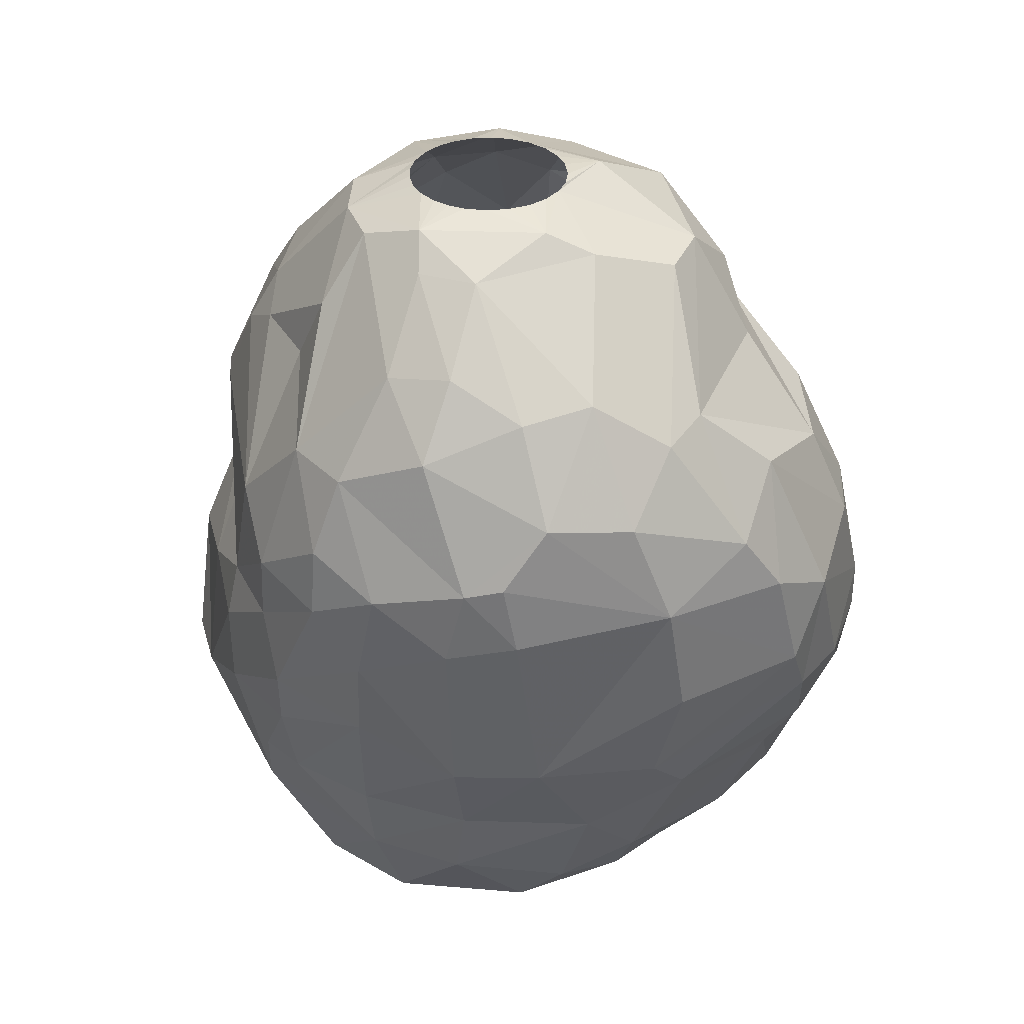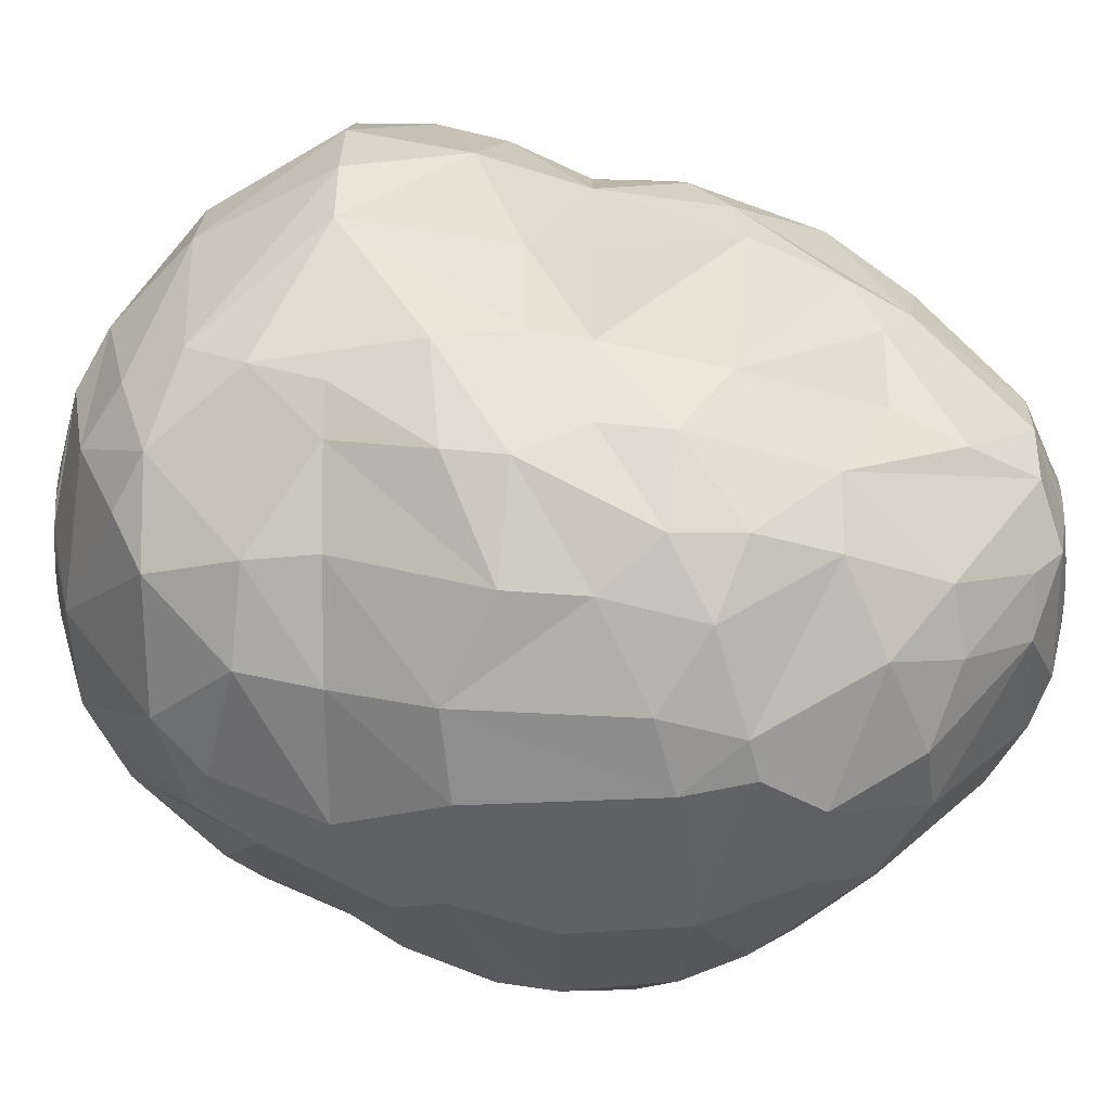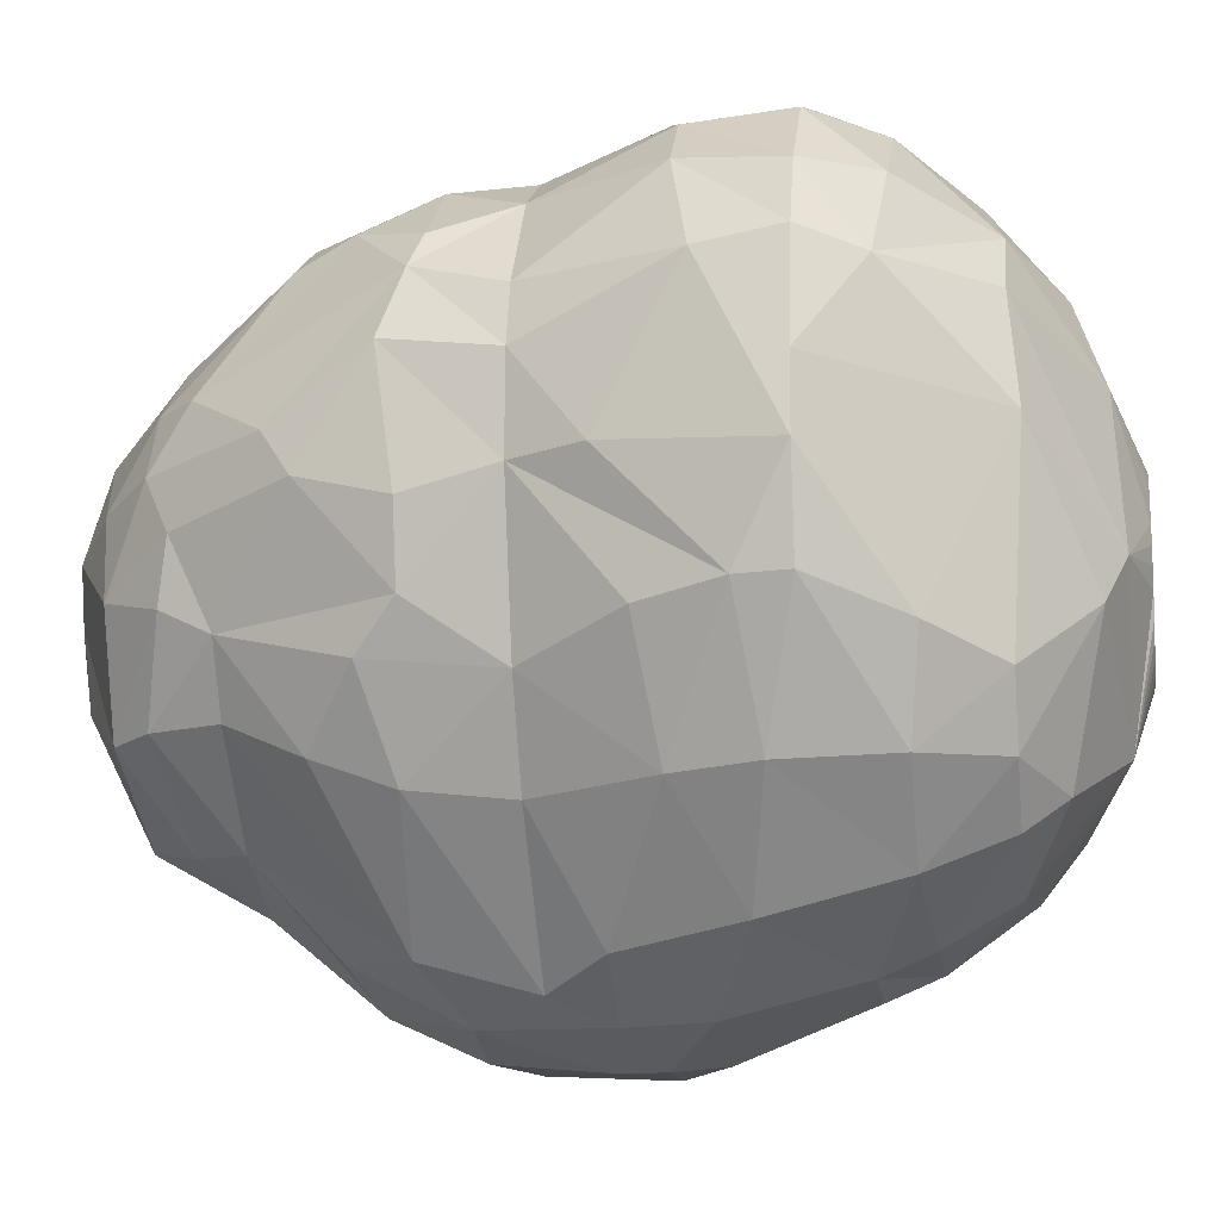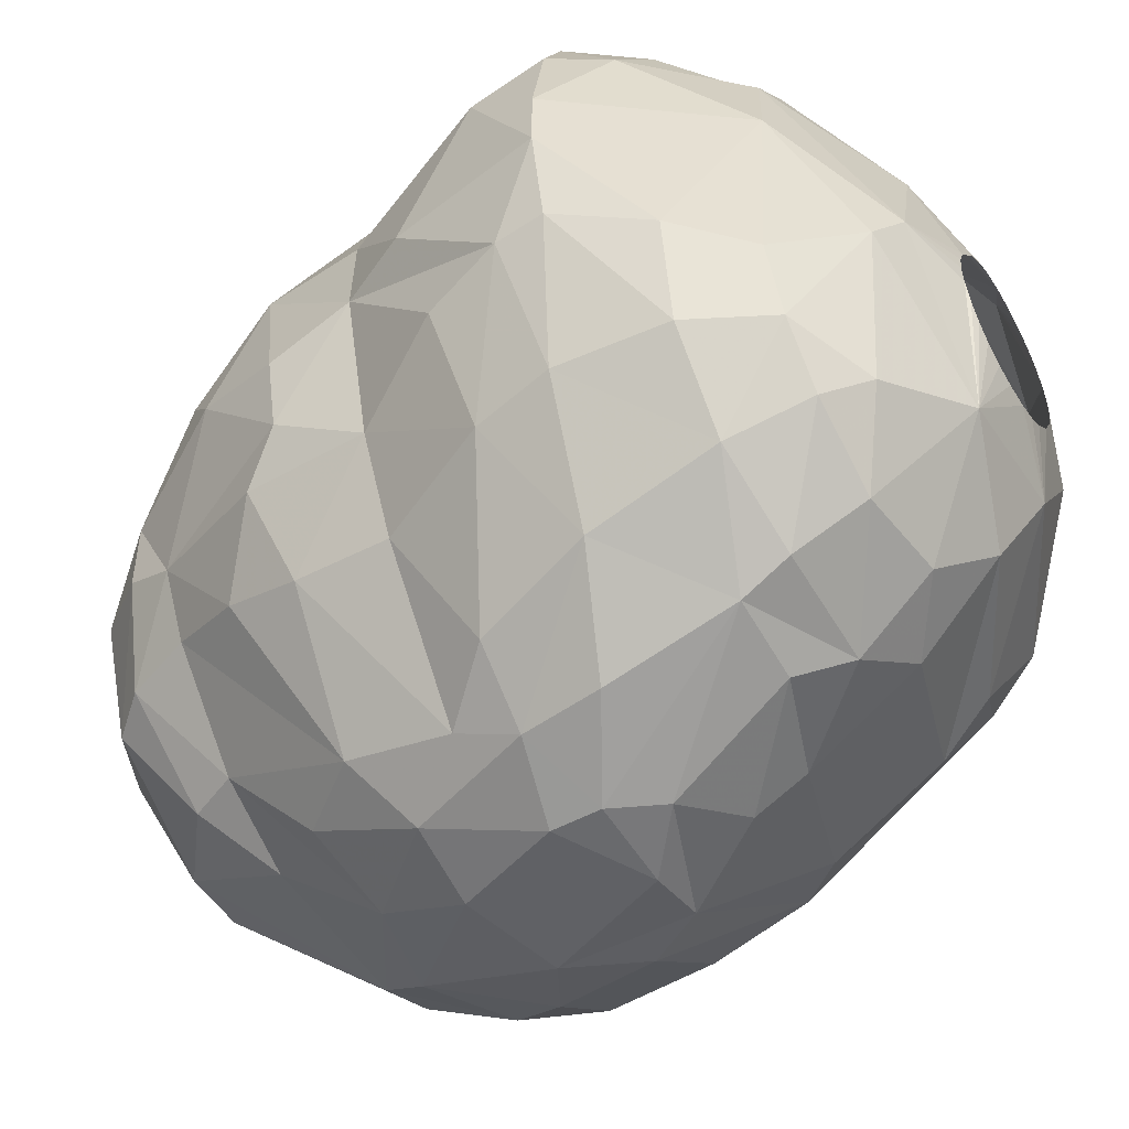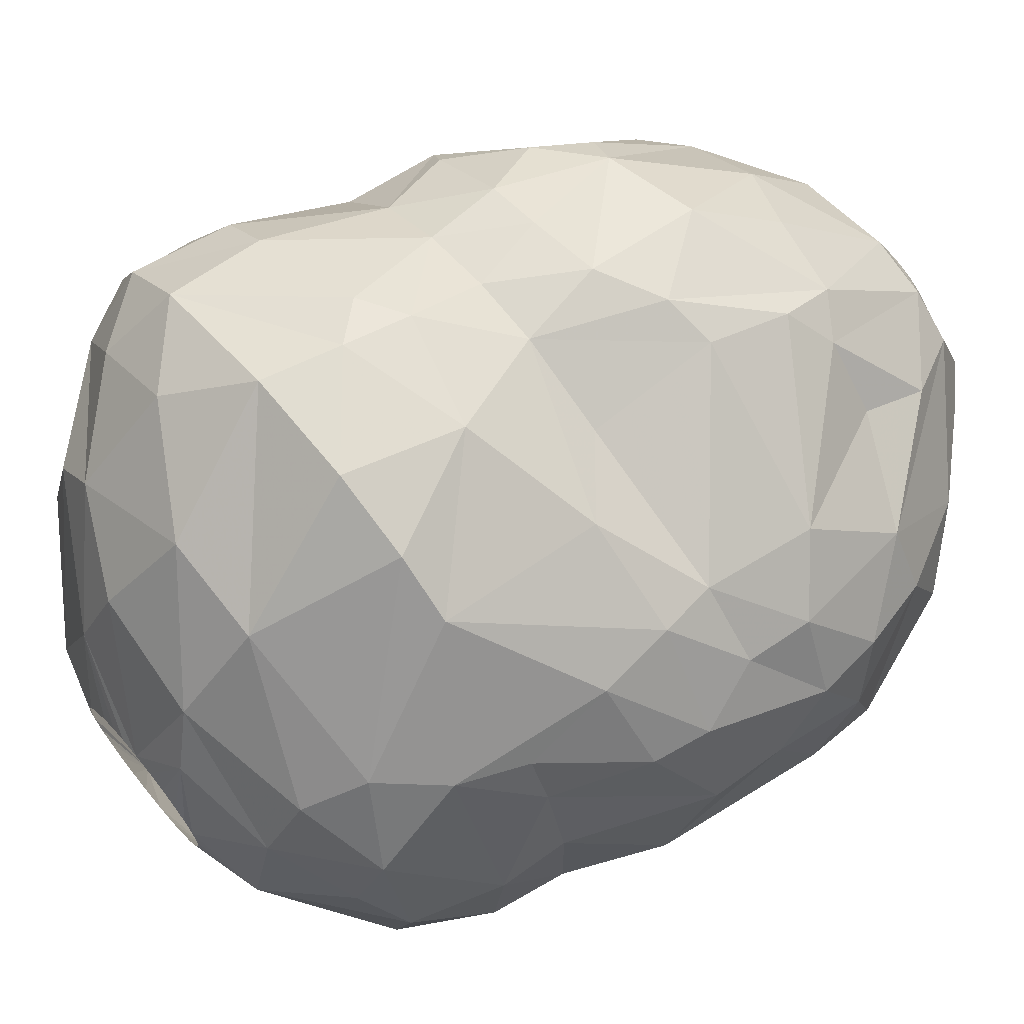
<metadata>
{"format":"obj","ext":"obj","renderer":"f3d","projection":"perspective","resolution":1024,"background":"white","views":[{"elev":35.0,"azim":-70.9,"up":"+Z"},{"elev":11.3,"azim":-89.5,"up":"+Y"},{"elev":-12.0,"azim":98.6,"up":"+Y"},{"elev":-52.5,"azim":120.7,"up":"+Y"},{"elev":68.7,"azim":-129.4,"up":"+Y"}]}
</metadata>
<code>
v 52.15 235.1 131.1
v 52.16 237.4 132.6
v 52.25 234.5 133.5
v 52.42 238.1 129.6
v 52.55 238.2 127.2
v 52.55 233.3 133.8
v 52.56 232.9 131.7
v 52.66 239.7 131.4
v 52.87 235.1 125.7
v 52.89 239.6 133.5
v 53.41 232.4 126
v 53.47 232.2 135.6
v 53.5 236.2 137.1
v 53.52 239 135.9
v 53.56 241.5 127.5
v 53.85 241.6 125.7
v 54.12 242 131.7
v 54.13 235.3 122.7
v 54.19 238.8 122.7
v 54.29 242.2 129.6
v 54.36 238.6 120.6
v 54.45 235.7 120.3
v 54.75 233.5 138.3
v 54.76 240.9 135.9
v 54.77 229.9 135.3
v 54.88 228.7 132.3
v 54.97 241.6 122.7
v 55.11 237.9 138.9
v 55.12 235.9 139.2
v 55.31 231.3 122.7
v 55.33 238 117.9
v 55.37 228.3 128.7
v 55.38 229.2 125.7
v 55.7 243.1 122.7
v 55.75 244.2 125.4
v 55.94 243.3 133.2
v 56 244.3 127.8
v 56.05 231.7 138.6
v 56.09 232.4 119.4
v 56.23 234 117.9
v 56.27 244 129.6
v 56.38 241.1 117.9
v 56.49 243.4 120.6
v 56.59 239.4 117
v 56.82 228.6 124.2
v 56.9 229.5 137.1
v 57.14 230.3 120.6
v 57.33 227.1 133.8
v 57.37 235.8 141.3
v 57.37 237.7 141.3
v 57.64 241 139.5
v 57.9 231.1 118.8
v 57.95 242 137.4
v 57.99 243.6 118.8
v 58.07 226.1 132
v 58.42 238.1 142.2
v 58.51 229 137.4
v 58.71 240 141.6
v 58.75 225.5 128.7
v 58.85 242.6 117
v 59.03 240.7 115.8
v 59.14 246.2 127.8
v 59.35 246.9 122.7
v 59.38 236.2 115.2
v 59.49 234.4 142.2
v 59.62 237 142.5
v 59.66 237.6 142.5
v 59.73 243.8 137.4
v 59.75 232.9 141.6
v 59.75 236.3 142.5
v 59.81 238.1 142.5
v 59.81 227 135.3
v 59.82 225.4 126.9
v 60.05 235.7 142.5
v 60.12 241.1 141.6
v 60.14 238.6 142.5
v 60.23 225.1 130.8
v 60.51 235.2 142.5
v 60.55 239.1 142.5
v 60.9 245.1 136.5
v 61.05 244.1 138.3
v 61.06 234.9 142.5
v 61.08 239.4 142.5
v 61.15 248.1 122.7
v 61.26 246.2 133.8
v 61.32 237.4 114.6
v 61.33 246.1 129.6
v 61.36 236.9 114.6
v 61.4 226.9 122.7
v 61.41 238.1 114.6
v 61.47 230.8 140.7
v 61.53 233 115.2
v 61.57 236.2 114.6
v 61.63 239.6 142.5
v 61.63 225.8 124.2
v 61.68 234.7 142.5
v 61.69 238.8 114.6
v 61.85 224.8 126.9
v 61.91 228.4 119.1
v 61.95 241.7 141.6
v 62 235.4 114.6
v 62.06 239.2 114.6
v 62.11 241.9 115.2
v 62.15 239.6 142.5
v 62.26 234.6 142.5
v 62.34 230.7 116.4
v 62.59 239.6 114.6
v 62.63 234.8 114.6
v 62.65 246 118.5
v 62.81 246.9 133.5
v 62.83 243.6 116.1
v 62.84 239.5 142.5
v 62.88 234.8 142.5
v 62.9 248.4 126.3
v 63.14 234.5 114.6
v 63.16 226.4 134.4
v 63.16 239.9 114.6
v 63.31 225.2 131.7
v 63.39 239.2 142.5
v 63.45 244.4 138.6
v 63.45 230.7 140.7
v 63.48 235.1 142.5
v 63.72 225 125.4
v 63.73 249 122.7
v 63.76 234.3 114.6
v 63.77 228.9 137.4
v 63.79 227.2 120
v 63.8 239.9 114.6
v 63.82 238.9 142.5
v 63.93 235.4 142.5
v 64.14 228.9 117.6
v 64.2 247.3 129.6
v 64.23 238.4 142.5
v 64.32 236 142.5
v 64.44 239.9 114.6
v 64.48 237.9 142.5
v 64.51 234.3 114.6
v 64.54 236.6 142.5
v 64.58 237.3 142.5
v 64.62 234.3 142.2
v 64.63 224.8 126.9
v 64.64 224.8 128.4
v 64.7 247.4 132.3
v 64.72 226.5 121.5
v 64.84 246.1 136.2
v 64.94 239.7 114.6
v 65.12 234.4 114.6
v 65.12 240.8 141.6
v 65.51 239.3 114.6
v 65.63 225.8 131.7
v 65.64 243.2 139.5
v 65.65 232.3 115.2
v 65.67 227.5 135
v 65.73 234.7 114.6
v 65.78 230.3 138.9
v 65.8 238.1 142.2
v 65.82 246.6 118.5
v 66.18 235.2 114.6
v 66.32 247.4 129.6
v 66.36 248.5 127.2
v 66.45 230.2 137.4
v 66.45 238 114.6
v 66.51 235.6 114.6
v 66.67 249 125.1
v 66.7 237.4 114.6
v 66.71 243.8 116.4
v 66.74 236.3 114.6
v 66.79 236.9 114.6
v 66.89 247.3 132
v 67.02 228.7 117.9
v 67.03 225.8 127.8
v 67.19 226.8 121.5
v 67.24 225.8 125.4
v 67.26 241.3 115.5
v 67.27 249 122.7
v 67.33 232.9 140.7
v 67.35 227.4 132.9
v 67.36 227.5 120
v 67.38 226.5 129.6
v 67.63 238.9 141
v 67.74 248.6 126.3
v 67.8 245.7 135.6
v 68.21 241.3 139.5
v 68.39 233.1 139.5
v 68.53 246.9 129.6
v 68.55 236.4 140.7
v 68.64 230.9 116.7
v 68.69 246.8 132
v 68.85 244.8 135.9
v 68.91 236.7 115.2
v 69.03 227.3 127.8
v 69.17 233.1 137.4
v 69.27 239.4 139.5
v 69.33 247.4 120.6
v 69.46 241.4 138.3
v 69.58 229.9 117.9
v 69.62 245.4 134.1
v 69.69 244.5 117.9
v 69.86 235.4 115.8
v 69.92 235.9 138.9
v 70.07 228 124.2
v 70.19 229 120.3
v 70.2 232.1 135
v 70.22 235.2 137.4
v 70.27 237.8 138.6
v 70.56 231.2 132.6
v 70.57 245.7 129.6
v 70.67 230.8 129.6
v 71.06 231.5 117.9
v 71.2 242.8 117.9
v 71.23 244.9 132
v 71.39 247.3 125.7
v 71.53 247.5 122.7
v 71.8 239.9 135.9
v 71.87 234.2 133.5
v 71.91 239.6 117.6
v 71.94 243.8 132.3
v 71.97 233.5 117.9
v 72.11 233.8 129.6
v 72.13 245.5 120.6
v 72.33 231.1 126
v 72.35 231.5 120.3
v 72.36 238.6 135
v 72.58 235.5 132.3
v 72.63 243.1 129.6
v 72.72 241.8 132.9
v 72.77 231.3 123.6
v 72.99 245.8 125.7
v 73.09 237.8 132.3
v 73.21 241.3 129.6
v 73.31 238.5 129.6
v 73.43 234.4 120
v 73.73 245.5 122.7
v 73.82 234.8 126.6
v 73.86 243 120.9
v 74.28 238.6 127.5
v 74.49 235.3 124.2
v 74.56 243.1 125.1
v 74.59 235.4 122.7
v 74.64 243.5 122.7
v 75.2 238.3 122.7
v 75.21 240.4 122.7
g foo
f 77 142 118
f 55 59 77
f 140 121 176
f 74 65 78
f 70 65 74
f 70 56 65
f 66 56 70
f 67 56 66
f 71 56 67
f 76 56 71
f 76 75 56
f 79 75 76
f 83 75 79
f 94 75 83
f 104 75 94
f 104 100 75
f 112 100 104
f 112 148 100
f 119 148 112
f 129 148 119
f 133 148 129
f 133 156 148
f 136 156 133
f 139 156 136
f 139 138 156
f 134 140 138
f 130 140 134
f 122 140 130
f 113 140 122
f 105 140 113
f 105 96 140
f 82 65 96
f 78 65 82
f 39 40 52
f 178 170 196
f 111 128 103
f 199 152 190
f 106 92 152
f 44 61 64
f 111 103 61
f 166 128 111
f 166 174 128
f 187 152 199
f 40 64 92
f 60 111 61
f 44 64 31
f 210 190 174
f 216 190 210
f 199 190 216
f 170 152 187
f 209 187 199
f 131 152 170
f 131 106 152
f 42 61 44
f 42 60 61
f 109 111 60
f 157 166 111
f 198 174 166
f 198 210 174
f 218 199 216
f 218 209 199
f 52 40 92
f 31 64 40
f 196 187 209
f 99 106 131
f 52 92 106
f 109 157 111
f 42 44 31
f 54 60 42
f 157 198 166
f 170 187 196
f 22 31 40
f 235 210 198
f 216 210 235
f 127 131 170
f 21 42 31
f 194 198 157
f 220 198 194
f 220 235 198
f 218 216 232
f 222 218 232
f 222 209 218
f 202 209 222
f 202 196 209
f 178 196 202
f 127 170 178
f 43 42 21
f 99 131 127
f 47 52 106
f 47 39 52
f 22 40 39
f 99 47 106
f 54 109 60
f 21 31 22
f 27 43 21
f 43 54 42
f 175 194 157
f 242 216 235
f 232 216 242
f 172 127 178
f 172 144 127
f 89 99 127
f 175 157 109
f 22 39 30
f 63 54 43
f 84 109 54
f 233 235 220
f 241 232 242
f 172 178 202
f 34 43 27
f 84 54 63
f 124 109 84
f 124 175 109
f 239 232 241
f 30 39 47
f 213 220 194
f 233 220 213
f 89 47 99
f 89 45 47
f 30 47 45
f 18 21 22
f 202 222 227
f 172 202 201
f 89 127 144
f 18 22 30
f 19 21 18
f 213 194 175
f 240 235 233
f 27 21 19
f 239 222 232
f 227 222 239
f 201 202 227
f 242 235 240
f 19 18 9
f 95 89 144
f 95 45 89
f 33 30 45
f 11 18 30
f 9 18 11
f 35 43 34
f 35 63 43
f 164 175 124
f 164 213 175
f 241 242 240
f 237 239 241
f 227 239 237
f 173 172 201
f 123 144 172
f 123 95 144
f 114 124 84
f 164 124 114
f 212 233 213
f 34 27 16
f 238 241 240
f 11 30 33
f 5 27 19
f 228 233 212
f 228 240 233
f 5 19 9
f 16 27 5
f 181 213 164
f 221 227 237
f 221 201 227
f 114 84 63
f 141 172 173
f 141 123 172
f 73 45 95
f 35 34 16
f 212 213 181
f 238 240 228
f 15 35 16
f 114 63 62
f 236 241 238
f 234 221 237
f 160 164 114
f 181 164 160
f 236 237 241
f 171 173 201
f 73 95 123
f 33 45 73
f 32 11 33
f 37 35 15
f 191 201 221
f 191 171 201
f 141 173 171
f 98 123 141
f 98 73 123
f 37 63 35
f 37 62 63
f 225 238 228
f 15 16 5
f 142 141 171
f 15 5 4
f 160 114 132
f 207 228 212
f 225 228 207
f 231 237 236
f 231 234 237
f 219 221 234
f 208 221 219
f 59 33 73
f 7 9 11
f 159 160 132
f 185 212 181
f 230 236 238
f 1 9 7
f 185 181 160
f 77 73 98
f 26 11 32
f 7 11 26
f 20 37 15
f 41 37 20
f 62 37 41
f 132 114 62
f 230 238 225
f 219 234 231
f 208 191 221
f 142 98 141
f 32 33 59
f 4 5 9
f 207 212 185
f 179 171 191
f 8 15 4
f 20 15 8
f 87 62 41
f 185 160 159
f 231 236 230
f 179 191 208
f 77 98 142
f 59 73 77
f 1 4 9
f 132 62 87
f 169 185 159
f 17 20 8
f 85 132 87
f 143 159 132
f 217 225 207
f 230 225 217
f 206 208 219
f 85 87 41
f 169 159 143
f 217 207 211
f 231 230 226
f 224 219 231
f 150 171 179
f 142 171 150
f 41 20 17
f 215 219 224
f 215 206 219
f 206 179 208
f 118 142 150
f 26 59 55
f 26 32 59
f 2 4 1
f 8 4 2
f 188 185 169
f 188 207 185
f 211 207 188
f 226 230 217
f 224 231 229
f 150 179 177
f 36 41 17
f 110 132 85
f 229 231 226
f 3 1 7
f 85 41 36
f 177 179 206
f 143 132 110
f 197 211 188
f 72 77 118
f 72 55 77
f 6 7 26
f 6 3 7
f 3 2 1
f 10 8 2
f 17 8 10
f 48 26 55
f 153 150 177
f 116 118 150
f 223 229 226
f 72 118 116
f 48 55 72
f 25 26 48
f 182 169 143
f 182 188 169
f 197 217 211
f 224 229 223
f 177 206 203
f 116 150 153
f 14 10 2
f 24 17 10
f 36 17 24
f 80 85 36
f 182 197 188
f 203 206 215
f 12 26 25
f 12 6 26
f 12 3 6
f 145 143 110
f 214 223 226
f 14 2 3
f 24 10 14
f 110 85 80
f 214 226 217
f 204 224 223
f 204 215 224
f 204 203 215
f 13 3 12
f 182 143 145
f 189 197 182
f 195 217 197
f 195 214 217
f 192 177 203
f 161 177 192
f 161 153 177
f 14 3 13
f 38 12 25
f 195 197 189
f 204 223 205
f 192 203 204
f 116 153 161
f 57 72 116
f 57 48 72
f 46 48 57
f 46 25 48
f 38 25 46
f 81 110 80
f 145 110 81
f 205 223 214
f 126 116 161
f 23 12 38
f 23 13 12
f 28 14 13
f 53 36 24
f 68 36 53
f 68 80 36
f 24 14 28
f 81 80 68
f 126 57 116
f 120 145 81
f 184 192 204
f 29 13 23
f 51 53 24
f 151 145 120
f 151 182 145
f 183 189 182
f 183 195 189
f 193 214 195
f 205 214 193
f 200 204 205
f 184 204 200
f 184 161 192
f 28 13 29
f 151 183 182
f 155 126 161
f 57 126 121
f 68 53 51
f 183 193 195
f 155 161 184
f 121 126 155
f 91 57 121
f 38 46 69
f 46 57 91
f 58 28 50
f 58 24 28
f 58 51 24
f 186 200 205
f 69 46 91
f 49 38 69
f 49 23 38
f 50 28 29
f 75 81 68
f 100 120 81
f 29 23 49
f 75 51 58
f 75 68 51
f 151 120 100
f 176 200 186
f 184 200 176
f 100 81 75
f 148 183 151
f 180 183 148
f 180 193 183
f 186 193 180
f 186 205 193
f 176 155 184
f 50 29 49
f 121 155 176
f 65 49 69
f 96 121 140
f 96 91 121
f 56 50 49
f 56 58 50
f 156 186 180
f 65 56 49
f 75 58 56
f 148 151 100
f 156 180 148
f 138 186 156
f 138 176 186
f 140 176 138
f 96 69 91
f 65 69 96
f 64 93 101
f 64 88 93
f 64 86 88
f 90 86 64
f 103 97 90
f 103 102 97
f 103 107 102
f 103 117 107
f 128 117 103
f 174 146 135
f 174 149 146
f 174 162 149
f 190 162 174
f 190 165 162
f 190 168 165
f 167 168 190
f 152 163 167
f 152 158 163
f 152 154 158
f 147 154 152
f 152 137 147
f 152 125 137
f 92 125 152
f 92 115 125
f 92 108 115
f 101 108 92
f 64 101 92
f 61 90 64
f 61 103 90
f 128 174 135
f 190 152 167
g

</code>
